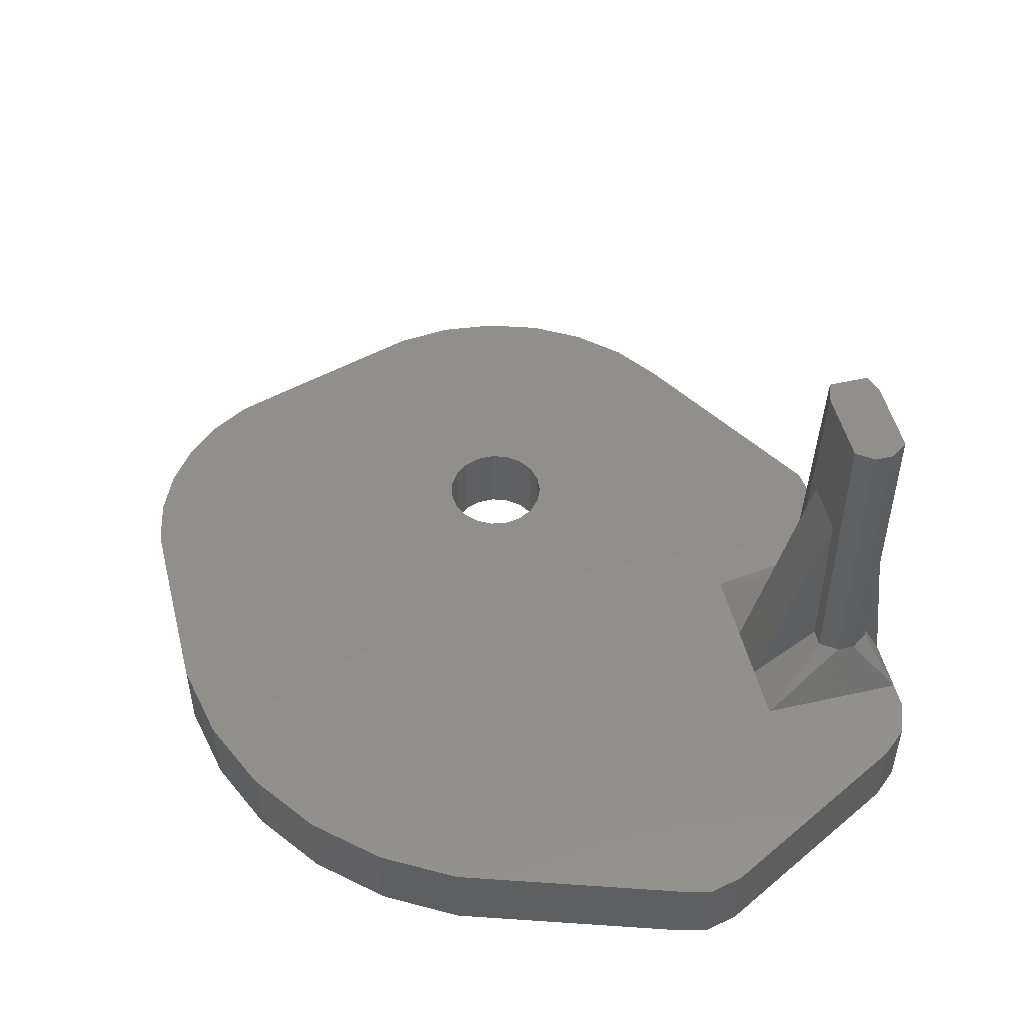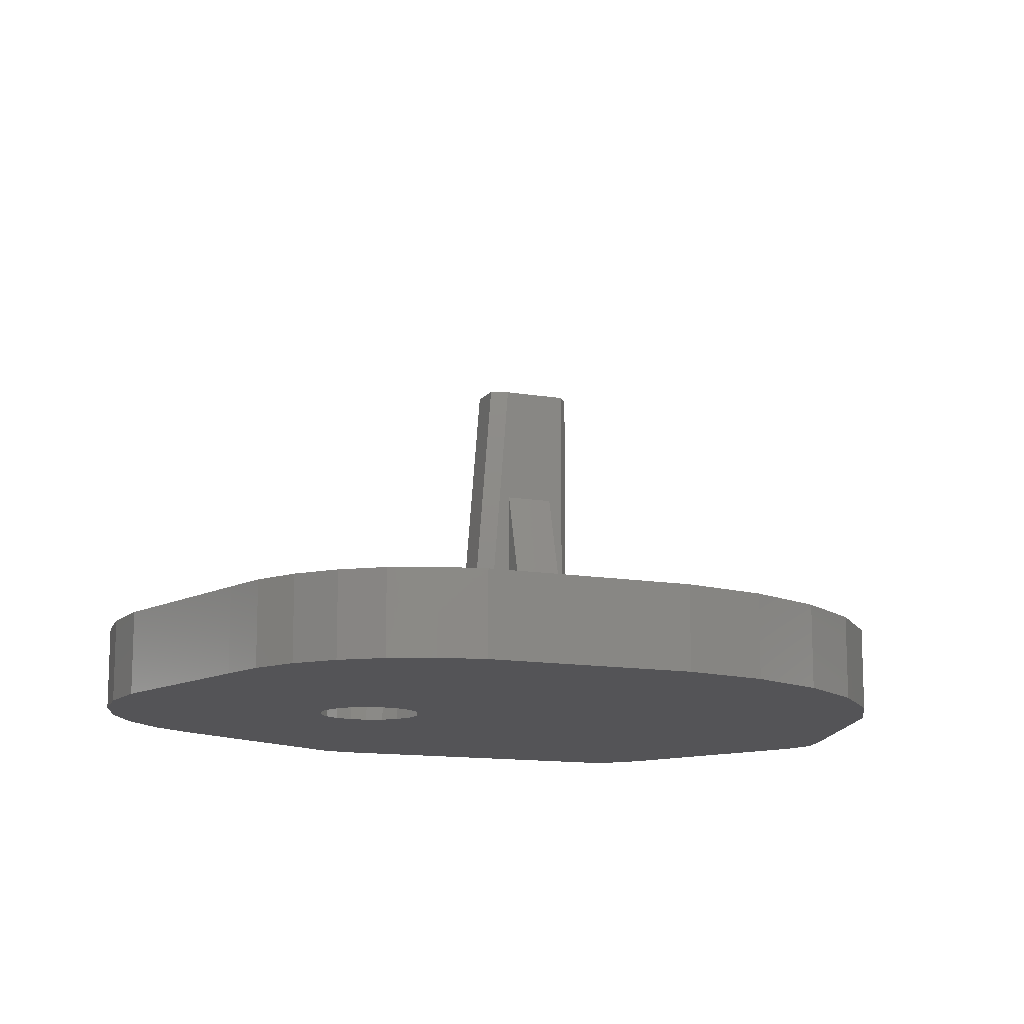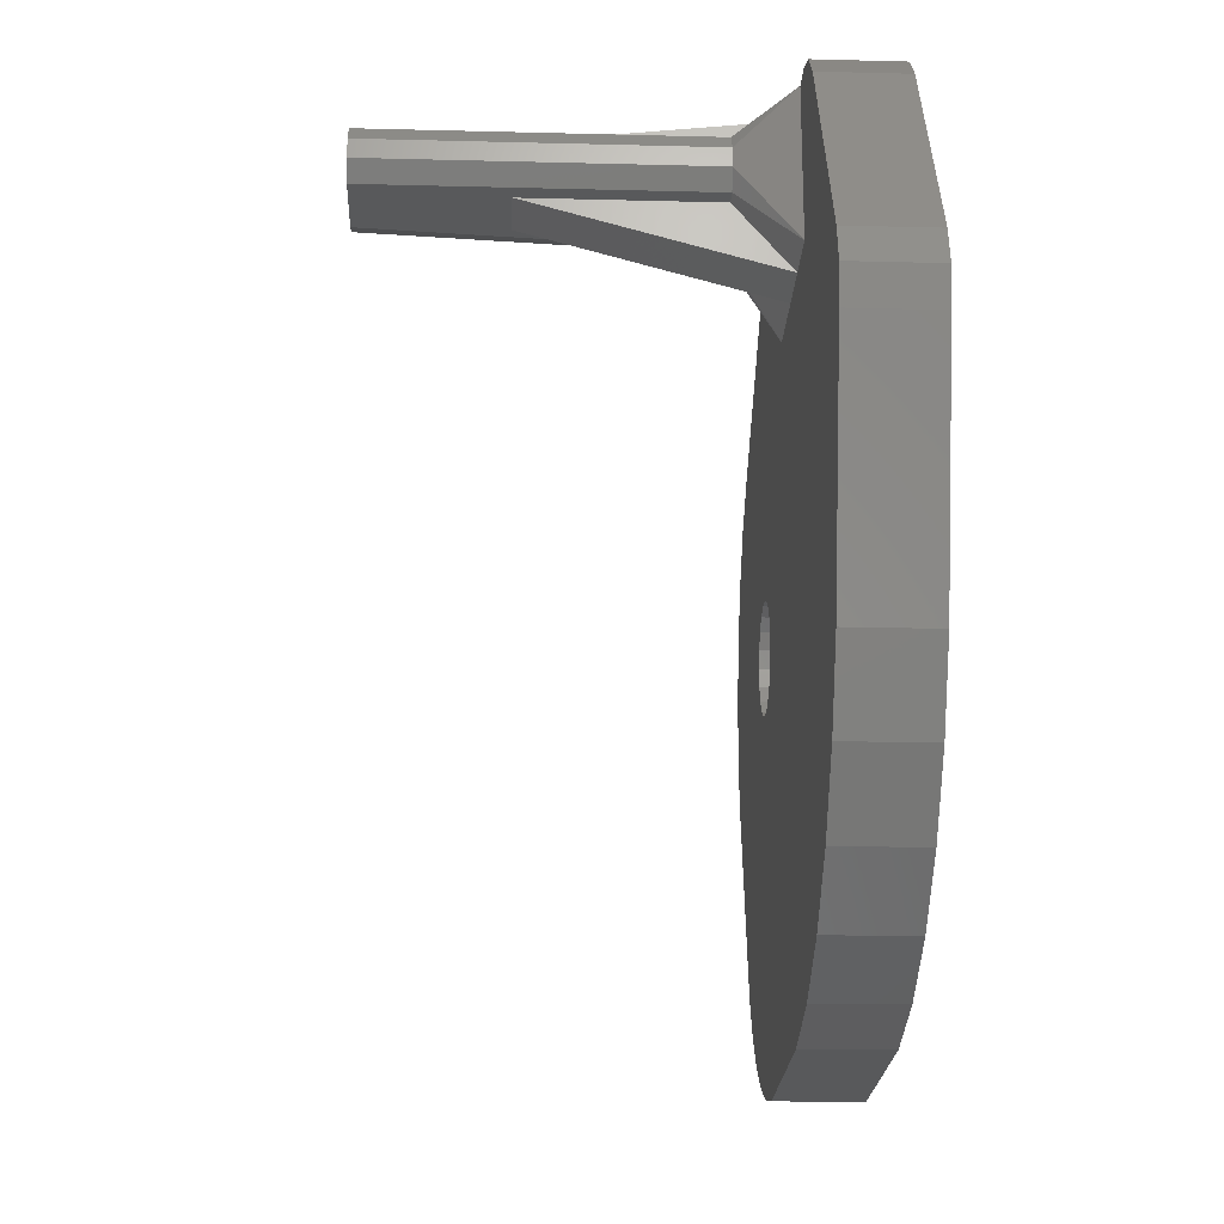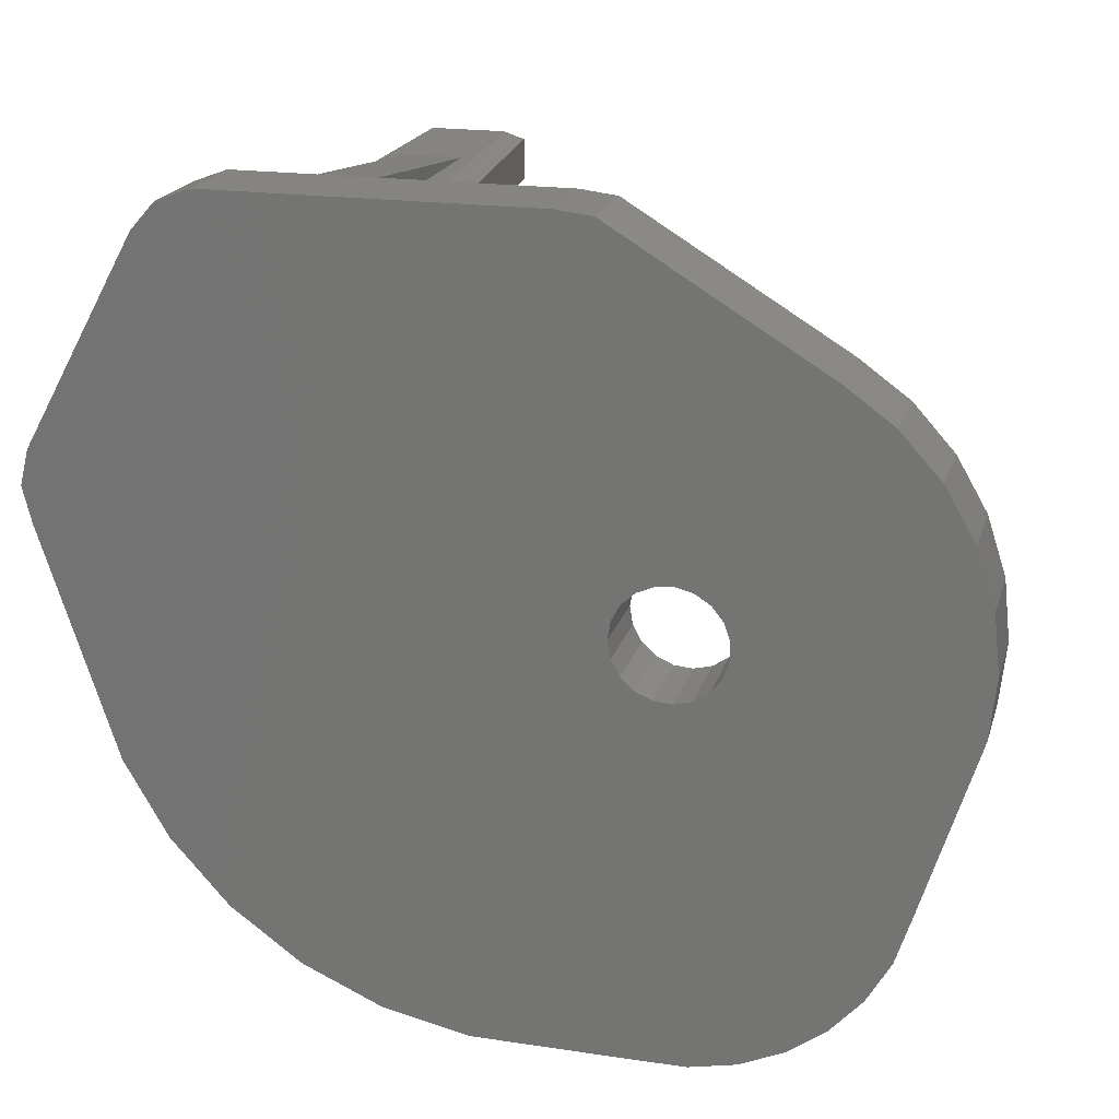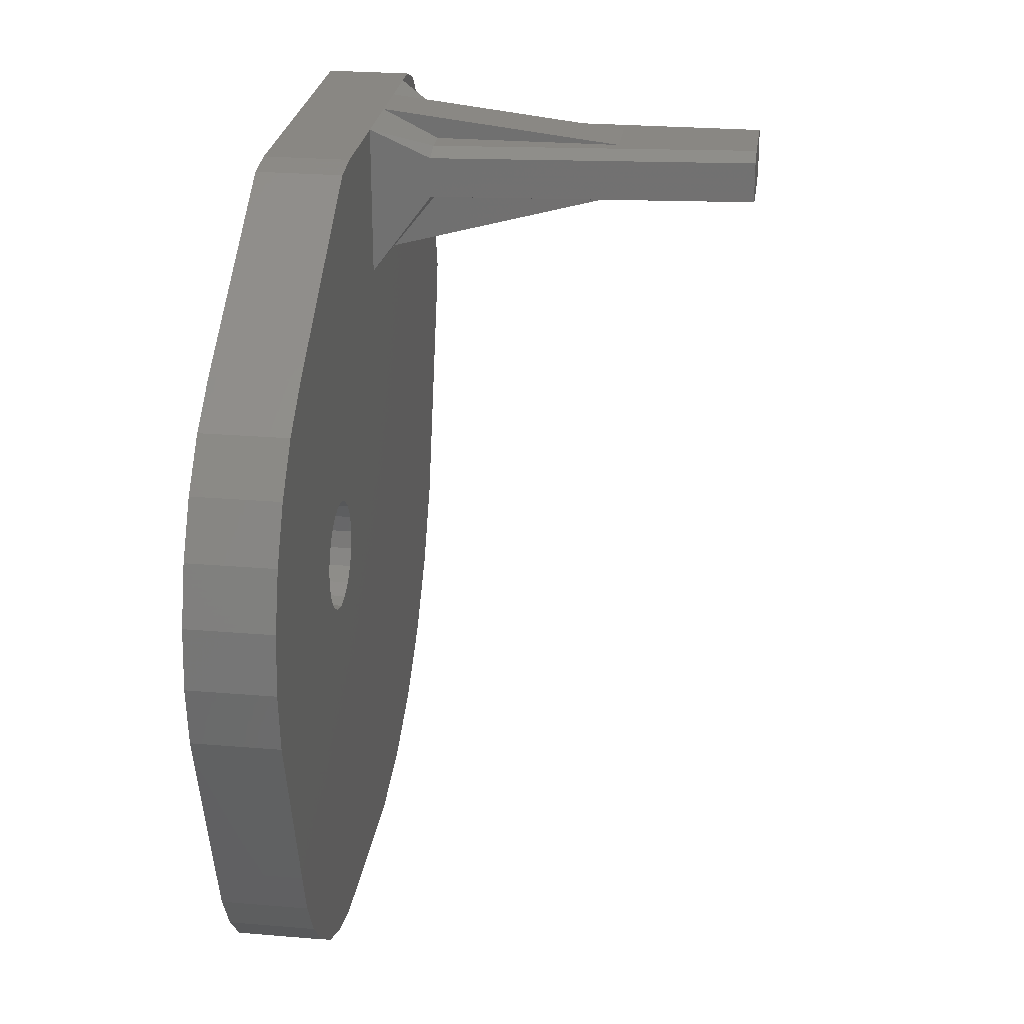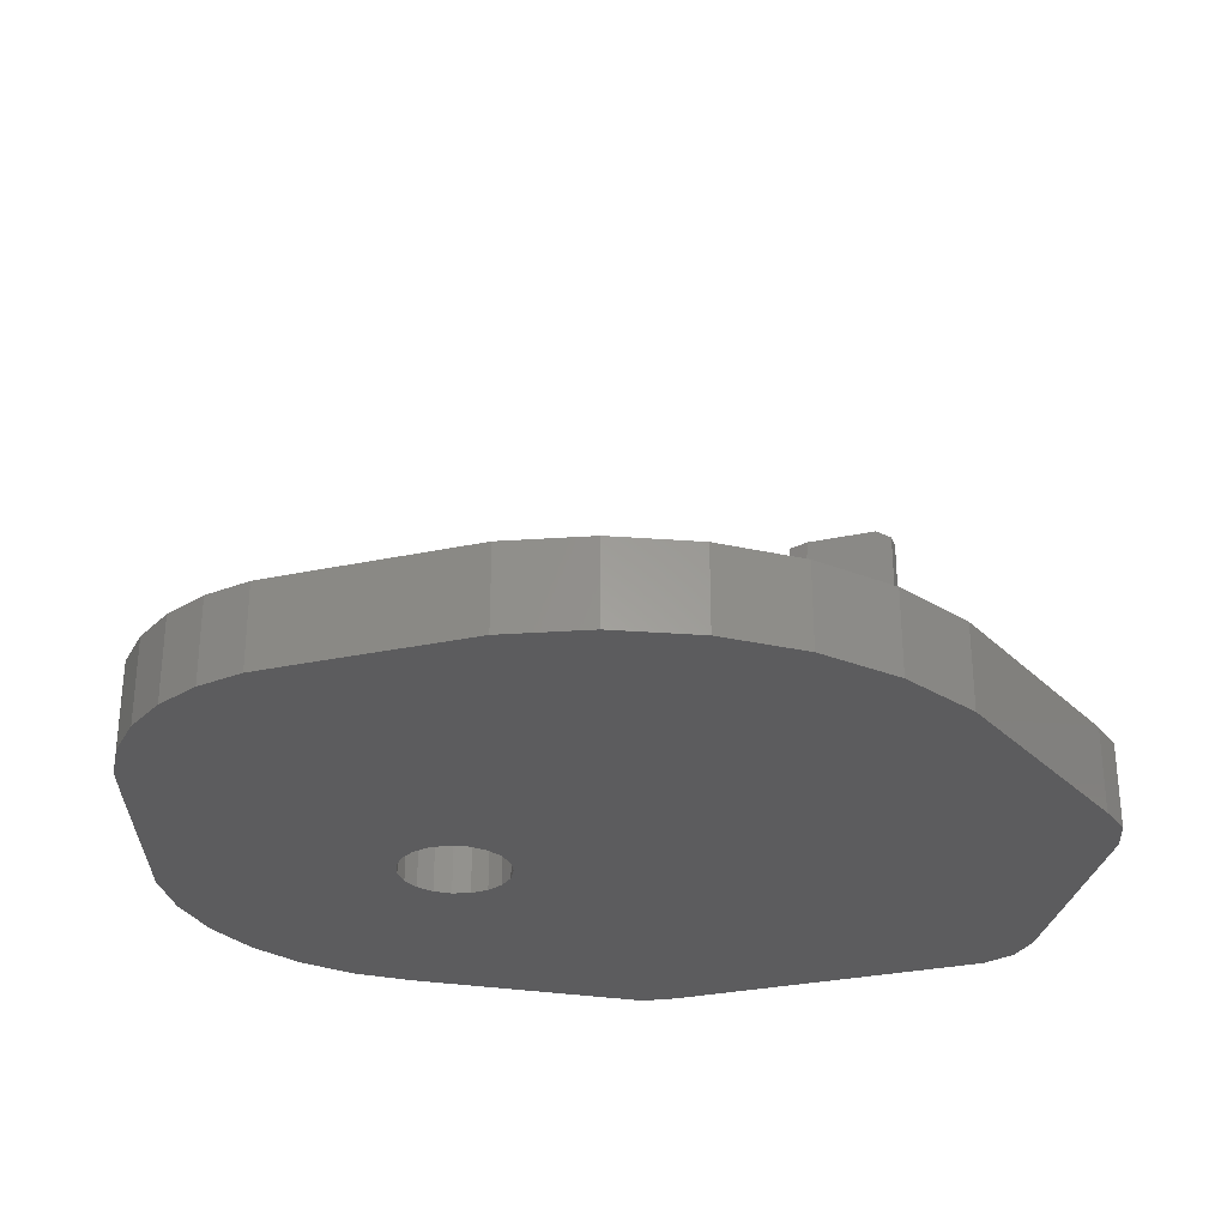
<metadata>
{"format":"stl","ext":"stl","renderer":"f3d","projection":"perspective","resolution":1024,"background":"white","views":[{"elev":50.6,"azim":76.2,"up":"+Z"},{"elev":-12.6,"azim":-22.1,"up":"+Z"},{"elev":-21.4,"azim":87.4,"up":"+Y"},{"elev":20.0,"azim":-165.1,"up":"+Y"},{"elev":25.6,"azim":-82.3,"up":"+Y"},{"elev":-29.5,"azim":17.7,"up":"+Z"}]}
</metadata>
<code>
# stl→obj: 155 verts, 316 faces
v -15 0 0
v -15 0 4.5
v -14.67 3.119 0
v -14.67 3.119 4.5
v -14.67 -3.119 0
v -14.67 -3.119 4.5
v -13.7 6.101 0
v -12.14 8.817 0
v -10.04 11.15 0
v -7.5 12.99 0
v 3.582 19.74 0
v 5.482 19.97 0
v 12.91 18.45 0
v 22.48 19.97 0
v 19.6 17.5 0
v 24.27 19.29 0
v 18.91 15.55 0
v 25.54 17.86 0
v 2.289 1.781 0
v 31.54 6.859 0
v 2.9 0 0
v 32 5 0
v 1.586 -2.428 0
v 31.54 3.141 0
v 27.6 -8.948 0
v 25.3 -12.93 0
v 22.22 -16.35 0
v 18.5 -19.05 0
v 14.3 -20.92 0
v 9.8 -21.88 0
v 1.254 -21.93 0
v -1.254 -21.93 0
v -3.708 -21.41 0
v -6 -20.39 0
v -8.03 -18.92 0
v -9.708 -17.05 0
v -10.96 -14.88 0
v -11.74 -12.49 0
v -1.964 2.134 0
v -1.165 2.656 0
v -2.86 0.4773 0
v -2.86 -0.4773 0
v -1.964 -2.134 0
v -2.55 -1.38 0
v -1.165 -2.656 0
v -0.2395 -2.89 0
v 0.7119 -2.811 0
v 2.289 -1.781 0
v 2.743 -0.9416 0
v 19.6 16.5 0
v 2.743 0.9416 0
v 1.586 2.428 0
v 0.7119 2.811 0
v -0.2395 2.89 0
v -2.55 1.38 0
v 12.91 15.55 0
v 11.79 17.5 0
v 11.79 15.91 0
v 18.91 18.45 0
v 11.79 18.09 0
v -13.7 6.101 4.5
v -10.96 -14.88 4.5
v -11.74 -12.49 4.5
v -9.708 -17.05 4.5
v -8.03 -18.92 4.5
v -6 -20.39 4.5
v -3.708 -21.41 4.5
v -1.254 -21.93 4.5
v 1.254 -21.93 4.5
v 9.8 -21.88 4.5
v 14.3 -20.92 4.5
v 18.5 -19.05 4.5
v 22.22 -16.35 4.5
v -1.165 -2.656 4.5
v 32 5 4.5
v 31.54 3.141 4.5
v 31.54 6.859 4.5
v 21 12 4.5
v 25.54 17.86 4.5
v 18 12 4.5
v 15 12 4.5
v 11 12 4.5
v 11 19.97 4.5
v -2.86 -0.4773 4.5
v -2.86 0.4773 4.5
v 5.482 19.97 4.5
v 3.582 19.74 4.5
v -7.5 12.99 4.5
v -10.04 11.15 4.5
v -12.14 8.817 4.5
v 0.7119 -2.811 4.5
v -0.2395 -2.89 4.5
v 25.3 -12.93 4.5
v 2.289 -1.781 4.5
v 1.586 -2.428 4.5
v 27.6 -8.948 4.5
v -2.55 1.38 4.5
v -1.964 2.134 4.5
v -1.165 2.656 4.5
v -0.2395 2.89 4.5
v 1.586 2.428 4.5
v 2.289 1.781 4.5
v 0.7119 2.811 4.5
v 2.743 0.9416 4.5
v 2.9 0 4.5
v 2.743 -0.9416 4.5
v -1.964 -2.134 4.5
v -2.55 -1.38 4.5
v 21 19.97 4.5
v 24.27 19.29 4.5
v 22.48 19.97 4.5
v 15 19.97 4.5
v 18 19.97 4.5
v 11.79 15.91 -0.0001
v 11.79 17.09 -0.0001
v 11.79 18.09 -7.198e-17
v 11.79 18.09 -0.0001
v 12.91 18.45 -1.165e-16
v 18.91 18.45 -1.165e-16
v 19.6 17.5 -0.0001
v 18.91 18.45 -0.0001
v 19.6 16.5 -0.0001
v 18.91 15.55 -0.0001
v 12.91 15.55 -0.0001
v 13.51 18.45 7.5
v 15 18.45 7.5
v 12.39 18.09 7.5
v 12.39 16.91 7.5
v 12.39 15.91 7.5
v 13.51 15.55 7.5
v 15 15.55 7.5
v 15 15.55 17.5
v 18 15.55 17.5
v 18 15.55 7.5
v 18.91 15.55 7.5
v 19.6 16.5 7.5
v 19.6 17.5 7.5
v 18.91 18.45 7.5
v 18 18.45 7.5
v 15 18.45 17.5
v 18 18.45 17.5
v 12.91 17.45 -0.0001
v 12.91 18.45 -0.0001
v 18.91 17.45 -0.0001
v 14.91 18.45 25
v 18.91 18.45 25
v 13.79 18.09 25
v 13.79 16.91 25
v 13.79 15.91 25
v 14.91 15.55 25
v 18.91 15.55 25
v 19.6 16.5 25
v 19.6 17.5 25
v 14.91 16.55 25
v 18.91 16.55 25
f 1 2 3
f 3 2 4
f 1 5 2
f 2 5 6
f 1 3 5
f 5 3 7
f 5 7 8
f 5 8 9
f 5 9 10
f 5 10 11
f 5 11 12
f 13 12 14
f 15 14 16
f 17 16 18
f 19 18 20
f 21 20 22
f 23 24 25
f 5 25 26
f 5 26 27
f 5 27 28
f 5 28 29
f 5 29 30
f 5 30 31
f 5 31 32
f 5 32 33
f 5 33 34
f 5 34 35
f 5 35 36
f 5 36 37
f 5 37 38
f 39 5 40
f 5 41 42
f 43 5 44
f 21 22 24
f 5 43 45
f 5 45 46
f 5 46 25
f 23 25 47
f 48 24 23
f 49 24 48
f 21 24 49
f 47 25 46
f 15 16 50
f 19 20 51
f 52 18 19
f 53 18 52
f 54 18 53
f 40 18 54
f 5 18 40
f 55 5 39
f 17 5 56
f 5 55 41
f 5 12 57
f 5 57 58
f 5 58 56
f 50 16 17
f 5 17 18
f 59 14 15
f 13 14 59
f 60 12 13
f 57 12 60
f 44 5 42
f 51 20 21
f 3 4 7
f 7 4 61
f 4 2 6
f 62 4 63
f 63 4 6
f 64 4 62
f 65 4 64
f 66 4 65
f 67 4 66
f 68 4 67
f 69 4 68
f 70 4 69
f 71 4 70
f 72 4 71
f 73 4 72
f 74 4 73
f 75 4 76
f 77 4 75
f 78 4 77
f 79 78 77
f 80 4 78
f 81 4 80
f 82 83 4
f 82 4 81
f 84 85 4
f 86 4 83
f 87 4 86
f 88 4 87
f 89 4 88
f 90 4 89
f 61 4 90
f 91 92 93
f 94 95 96
f 97 4 85
f 98 4 97
f 99 4 98
f 100 4 99
f 76 4 100
f 101 102 76
f 76 100 103
f 102 104 76
f 104 105 76
f 106 94 96
f 76 105 96
f 105 106 96
f 95 91 93
f 103 101 76
f 96 95 93
f 93 92 73
f 92 74 73
f 107 108 4
f 74 107 4
f 84 4 108
f 109 110 111
f 109 79 110
f 109 78 79
f 5 38 6
f 6 38 63
f 38 37 63
f 63 37 62
f 37 36 62
f 62 36 64
f 36 35 64
f 64 35 65
f 65 35 34
f 66 65 34
f 66 34 33
f 67 66 33
f 67 33 32
f 68 67 32
f 68 32 31
f 69 68 31
f 69 31 30
f 70 69 30
f 70 30 29
f 71 70 29
f 71 29 28
f 72 71 28
f 72 28 27
f 73 72 27
f 73 27 26
f 93 73 26
f 93 26 25
f 96 93 25
f 96 25 24
f 76 96 24
f 76 24 22
f 75 76 22
f 22 20 77
f 75 22 77
f 20 18 79
f 77 20 79
f 18 16 110
f 79 18 110
f 14 111 16
f 16 111 110
f 12 86 14
f 14 86 83
f 14 83 112
f 14 112 113
f 14 113 109
f 14 109 111
f 11 87 12
f 12 87 86
f 10 88 11
f 11 88 87
f 9 89 10
f 10 89 88
f 8 90 9
f 9 90 89
f 7 61 8
f 8 61 90
f 55 97 85
f 41 55 85
f 41 85 84
f 42 41 84
f 39 98 97
f 55 39 97
f 40 99 98
f 39 40 98
f 54 100 99
f 40 54 99
f 53 103 100
f 54 53 100
f 52 101 103
f 53 52 103
f 19 102 101
f 52 19 101
f 104 102 51
f 51 102 19
f 105 104 21
f 21 104 51
f 105 21 106
f 106 21 49
f 106 49 94
f 94 49 48
f 94 48 95
f 95 48 23
f 95 23 91
f 91 23 47
f 91 47 92
f 92 47 46
f 92 46 74
f 74 46 45
f 74 45 107
f 107 45 43
f 108 107 43
f 44 108 43
f 84 108 44
f 42 84 44
f 114 58 115
f 115 58 57
f 115 57 116
f 115 116 117
f 116 57 60
f 116 60 118
f 118 60 13
f 118 13 119
f 119 13 59
f 15 119 59
f 120 121 119
f 15 120 119
f 50 122 120
f 15 50 120
f 17 123 122
f 50 17 122
f 56 124 123
f 17 56 123
f 58 114 124
f 56 58 124
f 83 125 112
f 112 125 126
f 125 83 127
f 127 83 128
f 128 83 129
f 83 82 129
f 129 82 130
f 130 82 81
f 131 130 81
f 131 81 132
f 132 81 80
f 133 132 80
f 133 80 134
f 134 80 78
f 135 134 78
f 136 135 78
f 137 136 78
f 109 137 78
f 109 138 137
f 139 138 113
f 113 138 109
f 140 141 112
f 112 141 113
f 141 139 113
f 112 126 140
f 115 117 142
f 142 117 143
f 114 115 124
f 124 115 142
f 124 142 144
f 124 144 122
f 124 122 123
f 117 116 143
f 143 116 118
f 143 118 121
f 121 118 119
f 144 121 122
f 122 121 120
f 142 143 144
f 144 143 121
f 125 145 126
f 140 145 146
f 139 146 138
f 141 146 139
f 126 145 140
f 140 146 141
f 127 147 125
f 125 147 145
f 128 148 127
f 127 148 147
f 129 149 128
f 128 149 148
f 149 129 130
f 150 149 130
f 150 150 130
f 150 130 131
f 133 150 132
f 132 150 131
f 151 150 133
f 135 133 134
f 151 133 135
f 151 135 136
f 152 151 136
f 152 136 137
f 152 152 153
f 153 152 137
f 137 138 146
f 153 137 146
f 147 148 154
f 153 147 155
f 155 147 154
f 146 147 153
f 145 147 146
f 148 149 150
f 154 148 150
f 154 150 151
f 155 154 151
f 150 150 151
f 151 150 151
f 151 151 152
f 152 151 152
f 155 151 152
f 153 155 152

</code>
